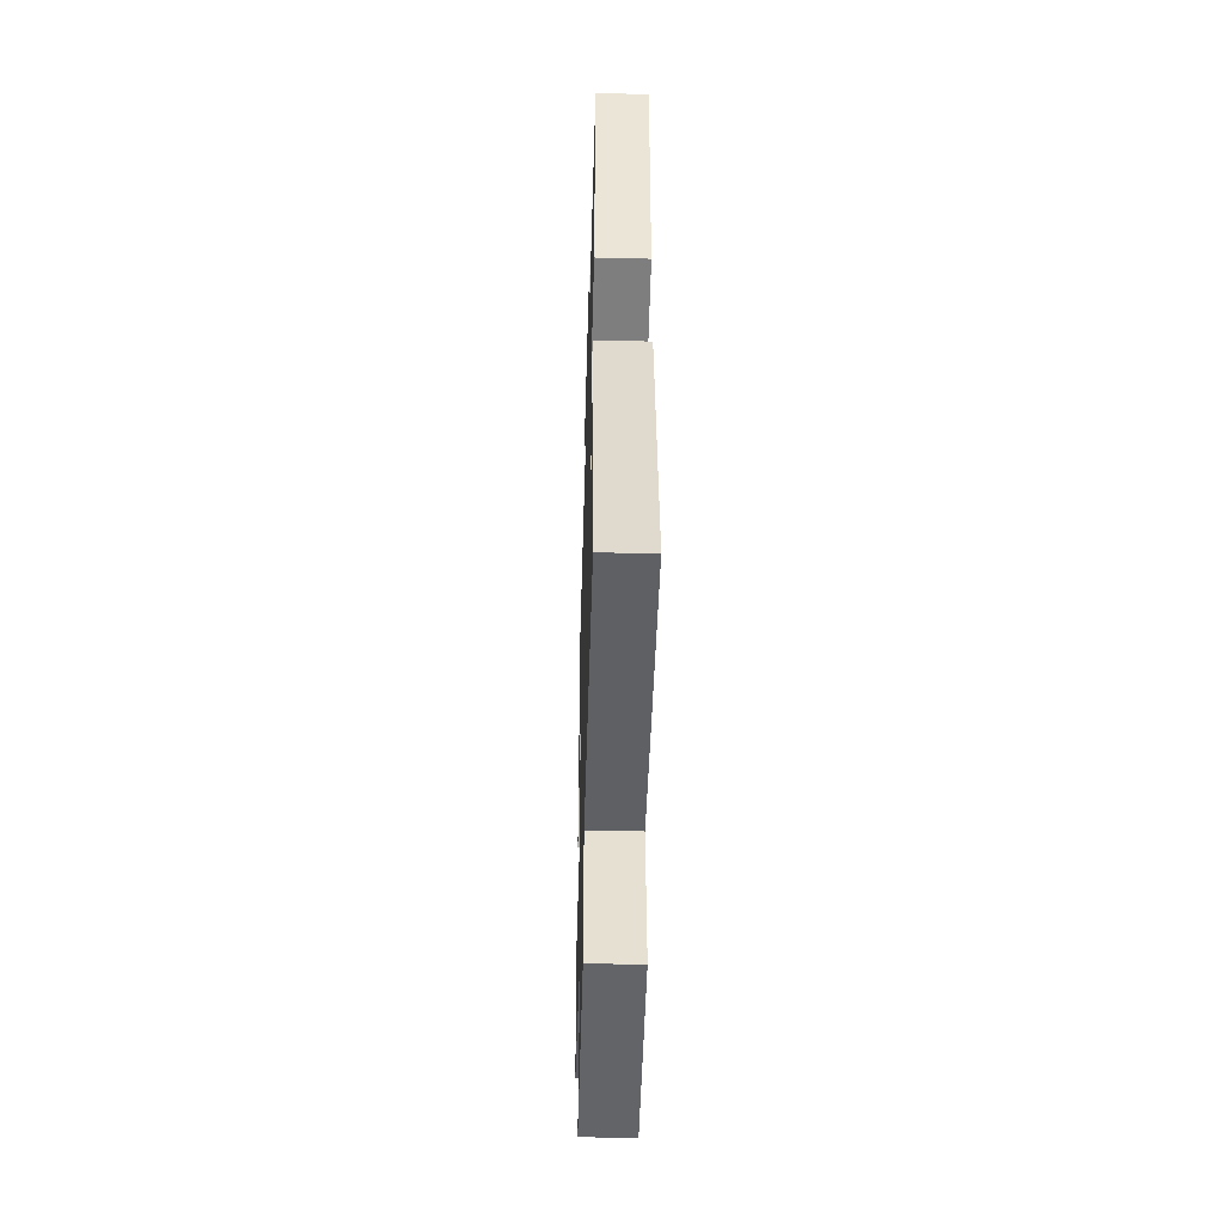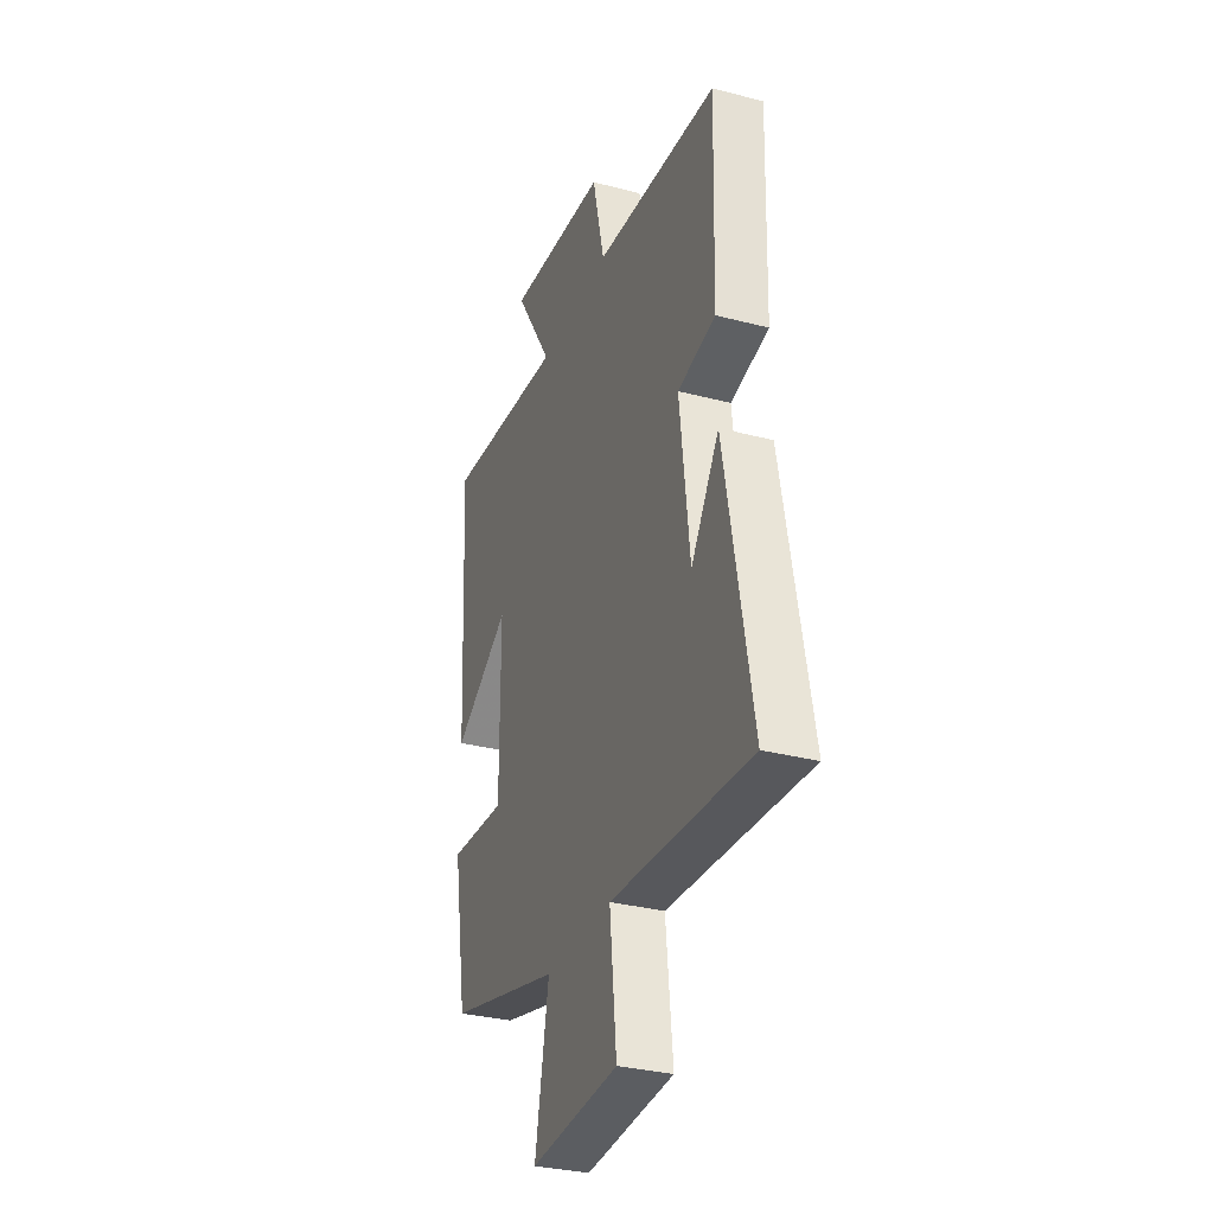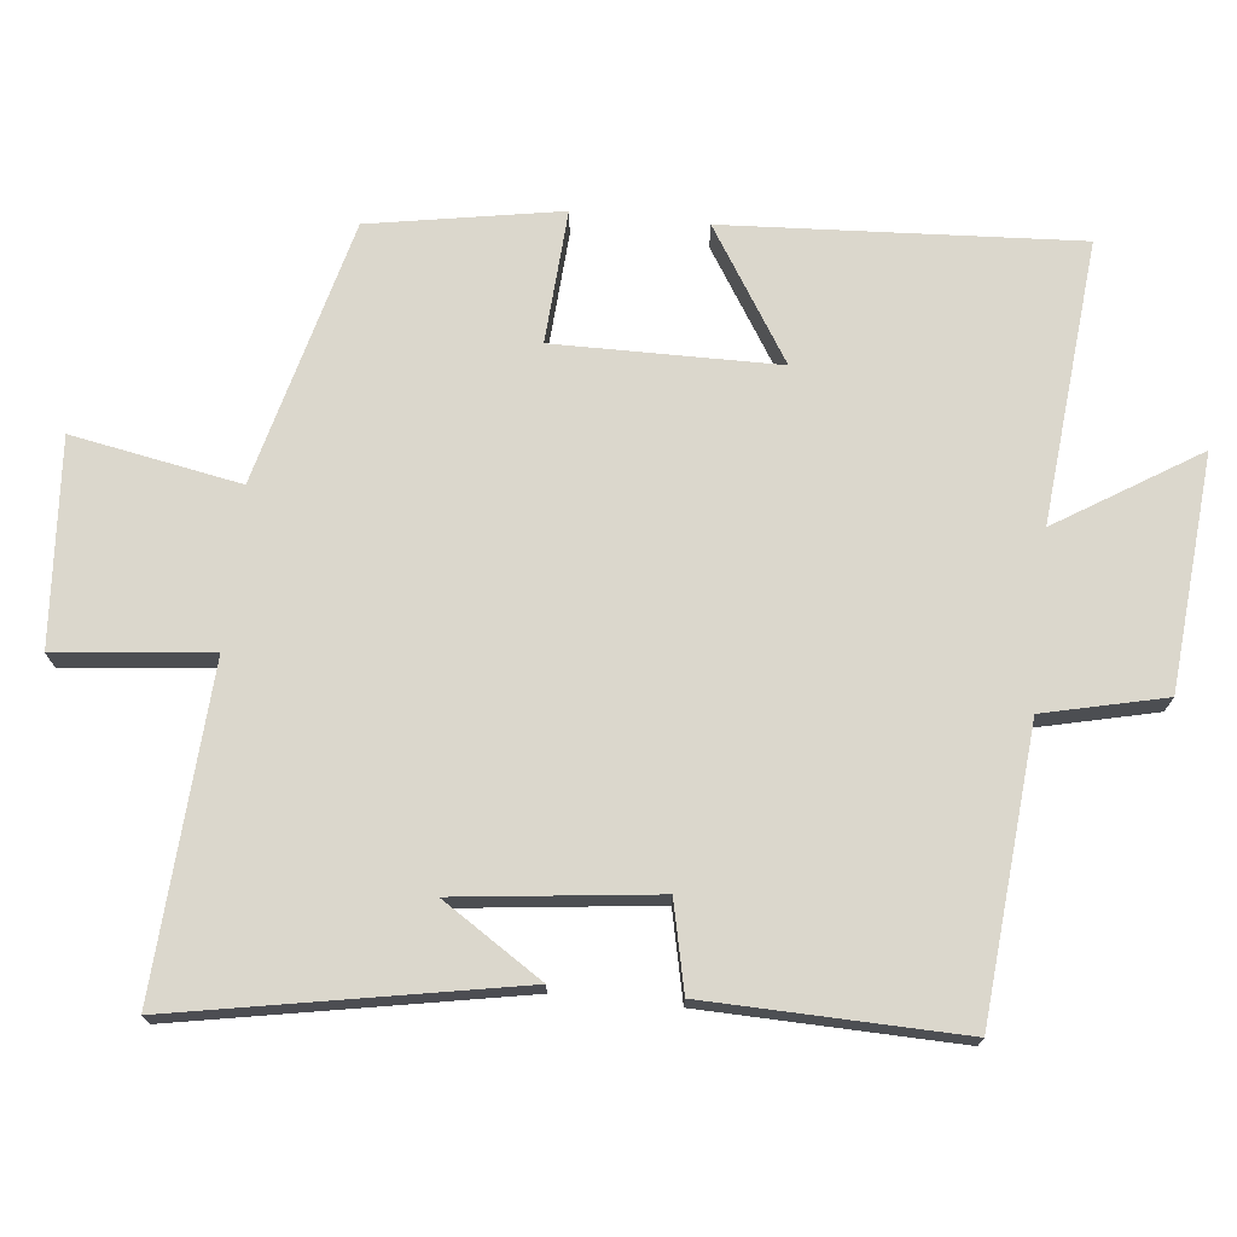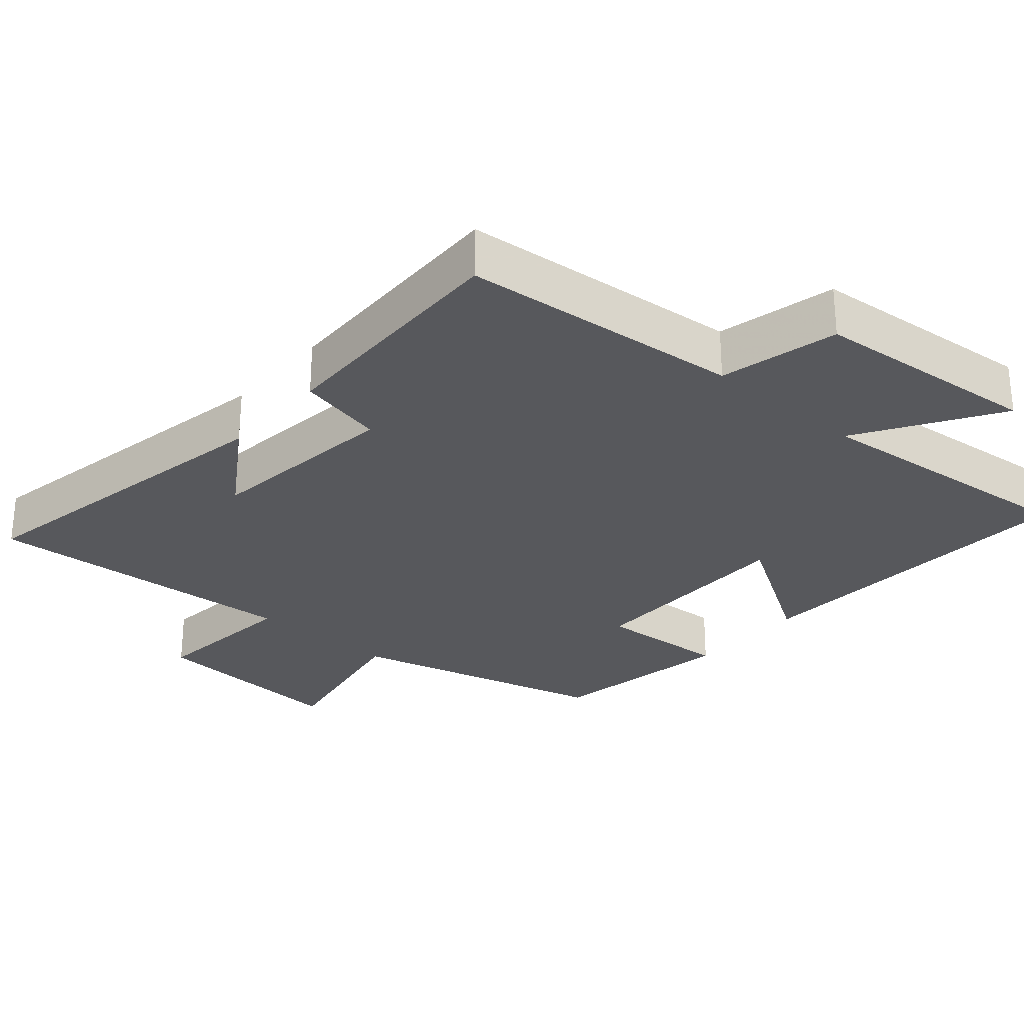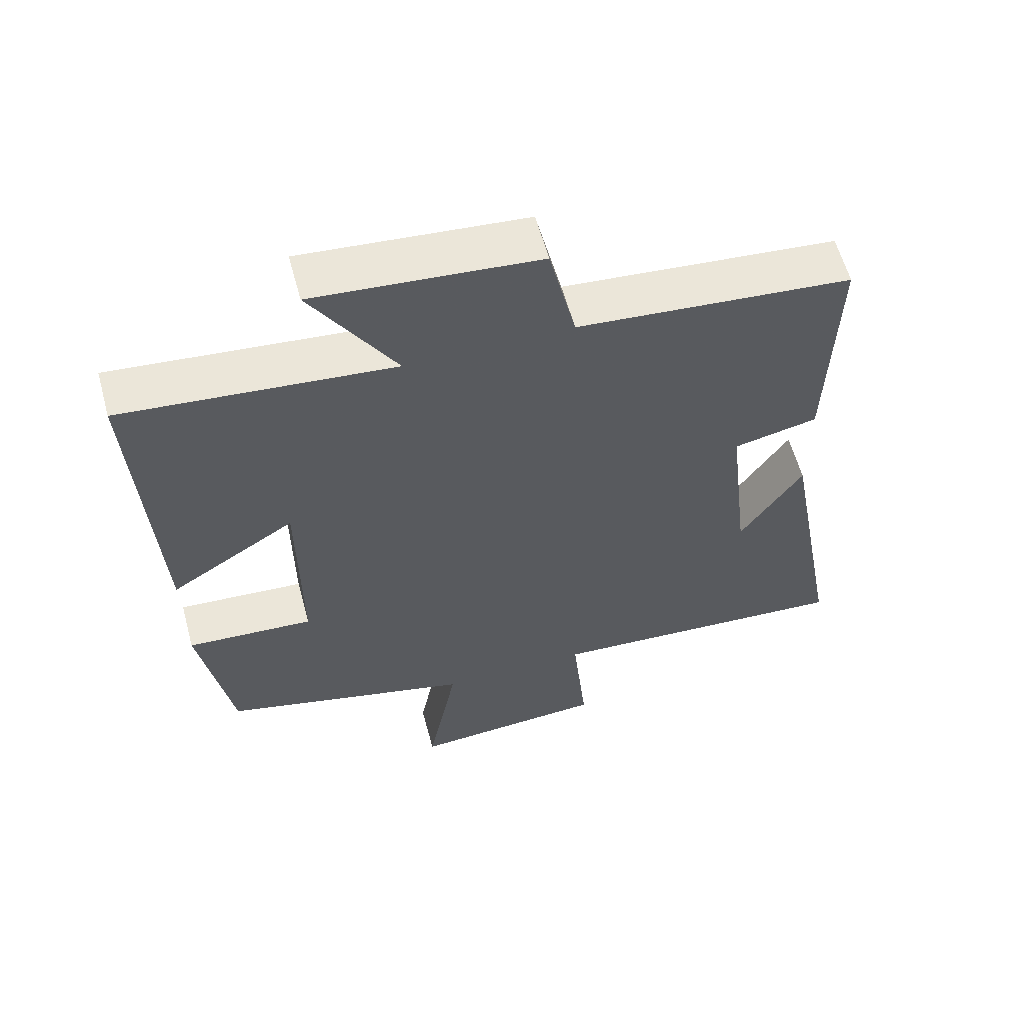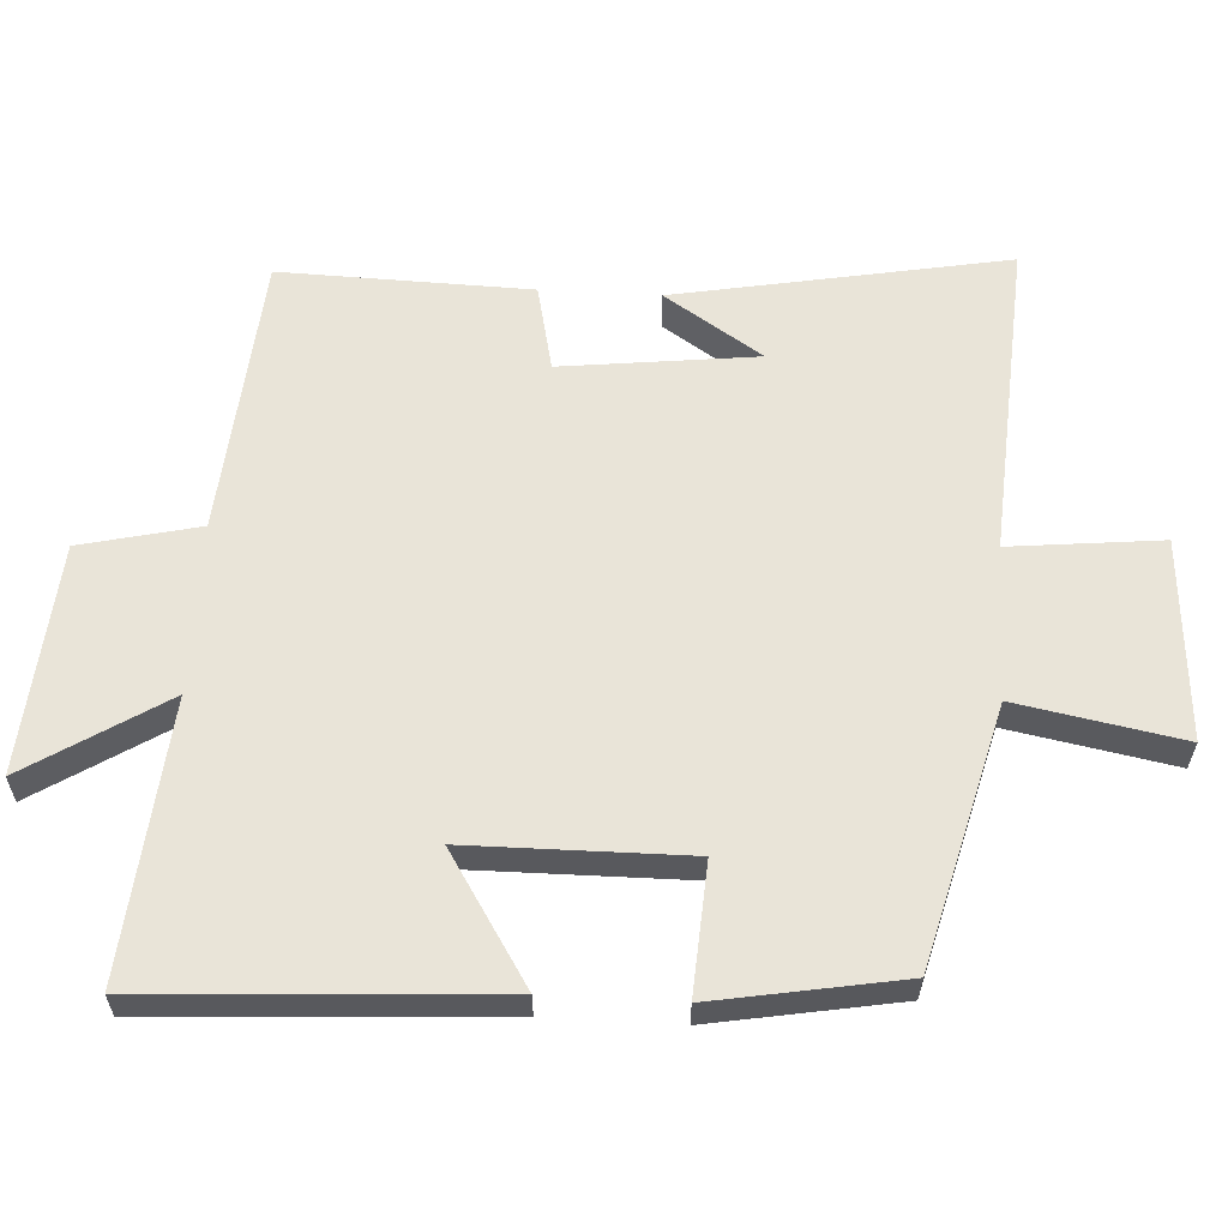
<metadata>
{"format":"obj","ext":"obj","renderer":"f3d","projection":"perspective","resolution":1024,"background":"white","views":[{"elev":-47.1,"azim":-91.6,"up":"+Z"},{"elev":-32.0,"azim":-110.2,"up":"+Z"},{"elev":73.1,"azim":-84.1,"up":"+Y"},{"elev":-28.5,"azim":-40.9,"up":"+Y"},{"elev":59.7,"azim":164.8,"up":"+Z"},{"elev":60.2,"azim":93.2,"up":"+Y"}]}
</metadata>
<code>
v 0.527 0.07 0.537
v 0.5 0.07 0.046
v 0.316 0.07 0.162
v 0.314 0.07 -0.15
v 0.5 0.07 -0.138
v 0.454 0.07 -0.404
v 0.086 0.07 -0.5
v 0.13 0.07 -0.735
v -0.156 0.07 -0.715
v -0.134 0.07 -0.5
v -0.586 0.07 -0.529
v -0.5 0.07 -0.057
v -0.409 0.07 -0.196
v -0.377 0.07 0.082
v -0.5 0.07 0.109
v -0.51 0.07 0.465
v -0.109 0.07 0.5
v -0.07 0.07 0.669
v 0.256 0.07 0.697
v 0.133 0.07 0.5
v 0.527 0 0.537
v 0.5 0 0.046
v 0.316 0 0.162
v 0.314 0 -0.15
v 0.5 0 -0.138
v 0.454 0 -0.404
v 0.086 0 -0.5
v 0.13 0 -0.735
v -0.156 0 -0.715
v -0.134 0 -0.5
v -0.586 0 -0.529
v -0.5 0 -0.057
v -0.409 0 -0.196
v -0.377 0 0.082
v -0.5 0 0.109
v -0.51 0 0.465
v -0.109 0 0.5
v -0.07 0 0.669
v 0.256 0 0.697
v 0.133 0 0.5
f 17 18 19 20
f 15 16 17 20
f 14 15 20 1
f 13 14 1
f 11 12 13
f 10 11 13 1
f 7 8 9 10
f 4 5 6 7
f 3 4 7 10
f 1 2 3
f 1 3 10
f 40 39 38 37
f 40 37 36 35
f 21 40 35 34
f 21 34 33
f 33 32 31
f 21 33 31 30
f 30 29 28 27
f 27 26 25 24
f 30 27 24 23
f 23 22 21
f 30 23 21
f 1 21 22 2
f 2 22 23 3
f 3 23 24 4
f 4 24 25 5
f 5 25 26 6
f 6 26 27 7
f 7 27 28 8
f 8 28 29 9
f 9 29 30 10
f 10 30 31 11
f 11 31 32 12
f 12 32 33 13
f 13 33 34 14
f 14 34 35 15
f 15 35 36 16
f 16 36 37 17
f 17 37 38 18
f 18 38 39 19
f 19 39 40 20
f 20 40 21 1

</code>
